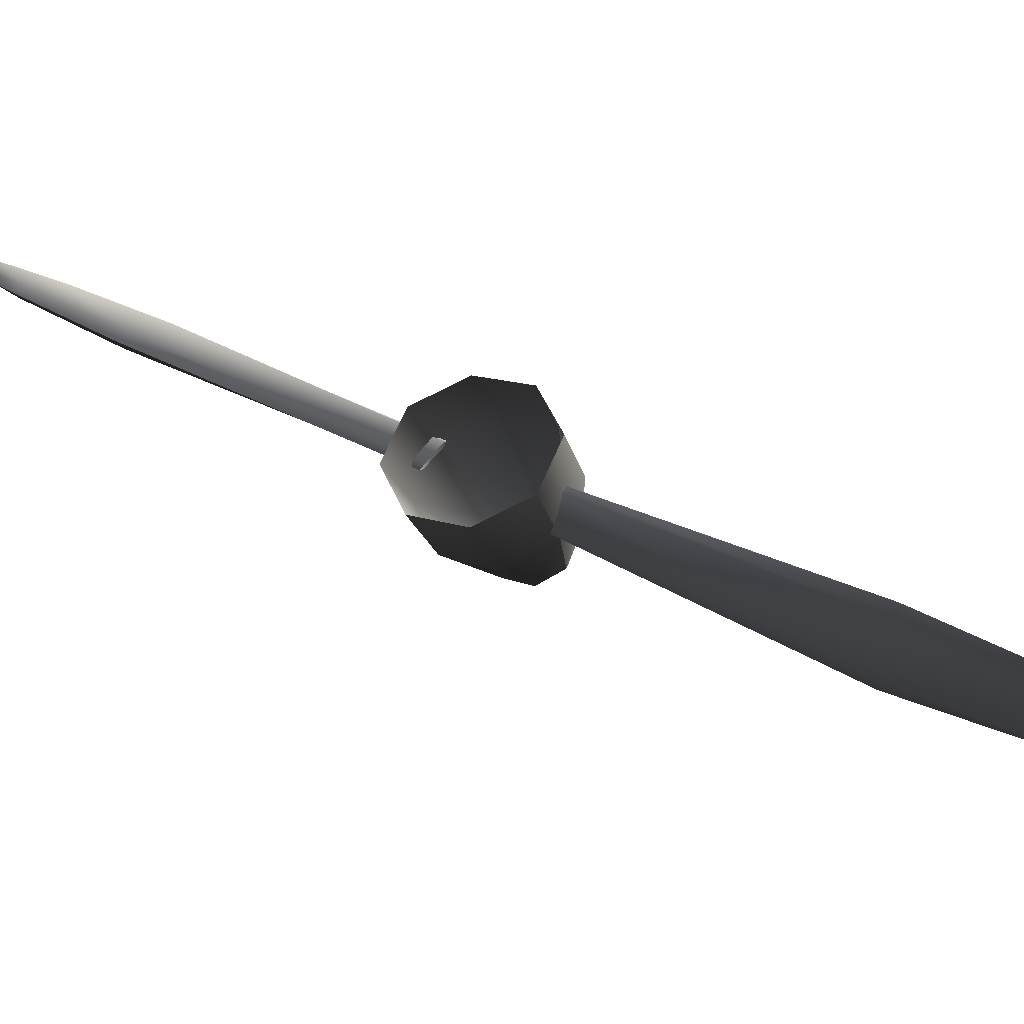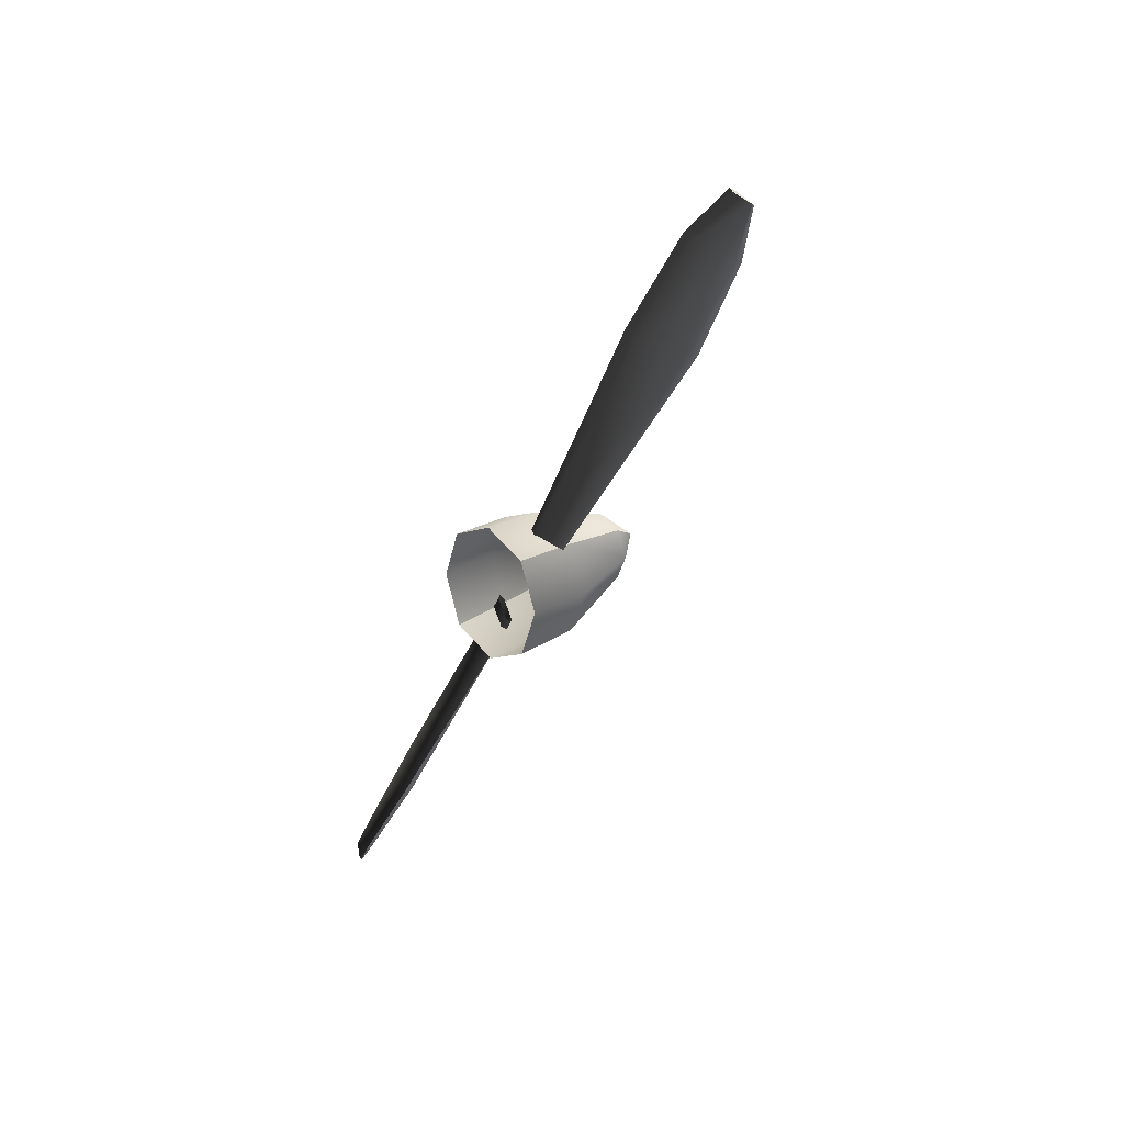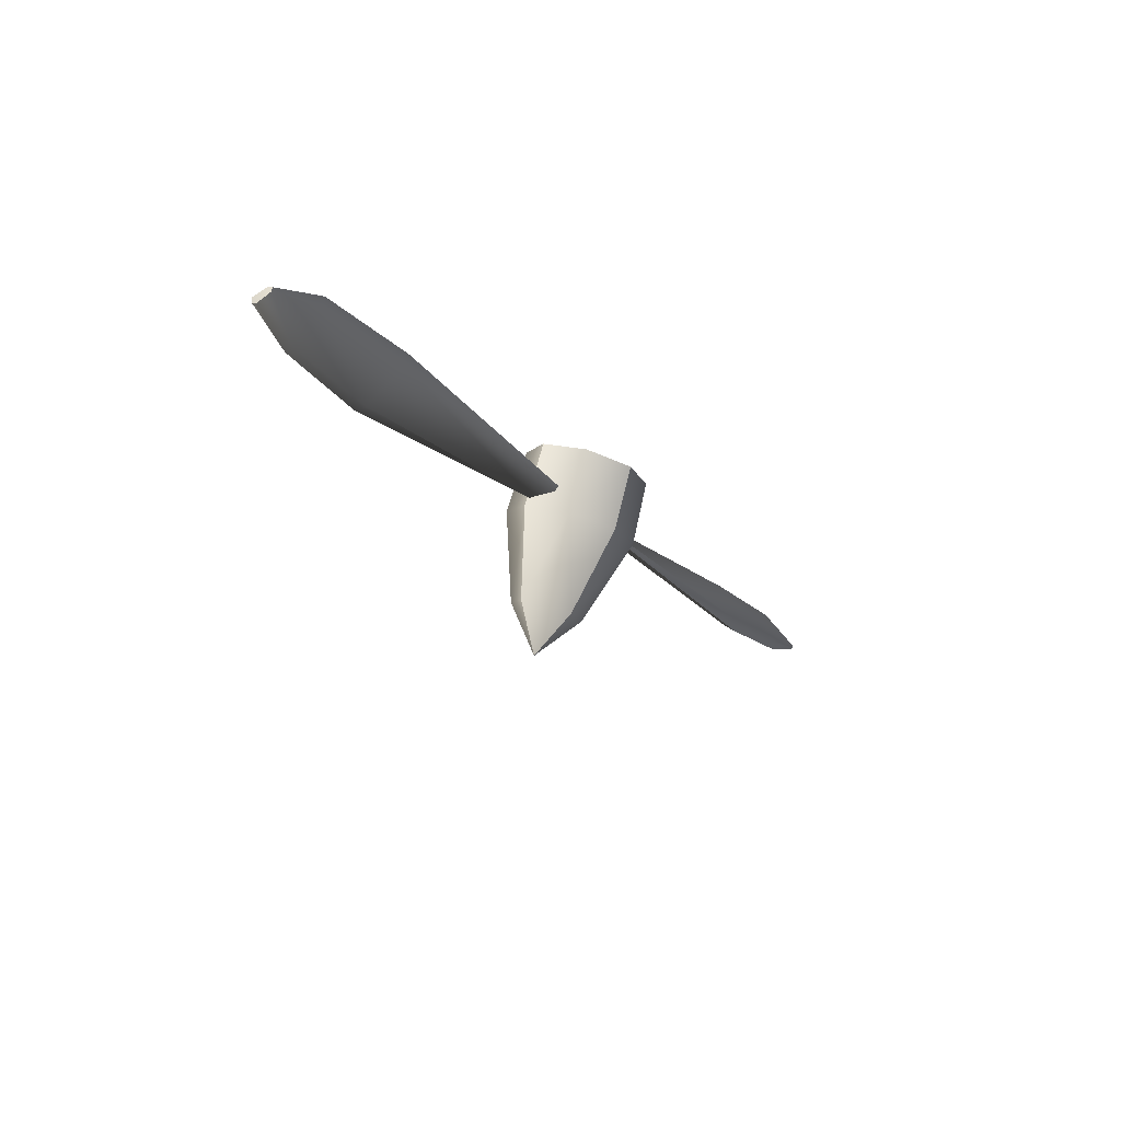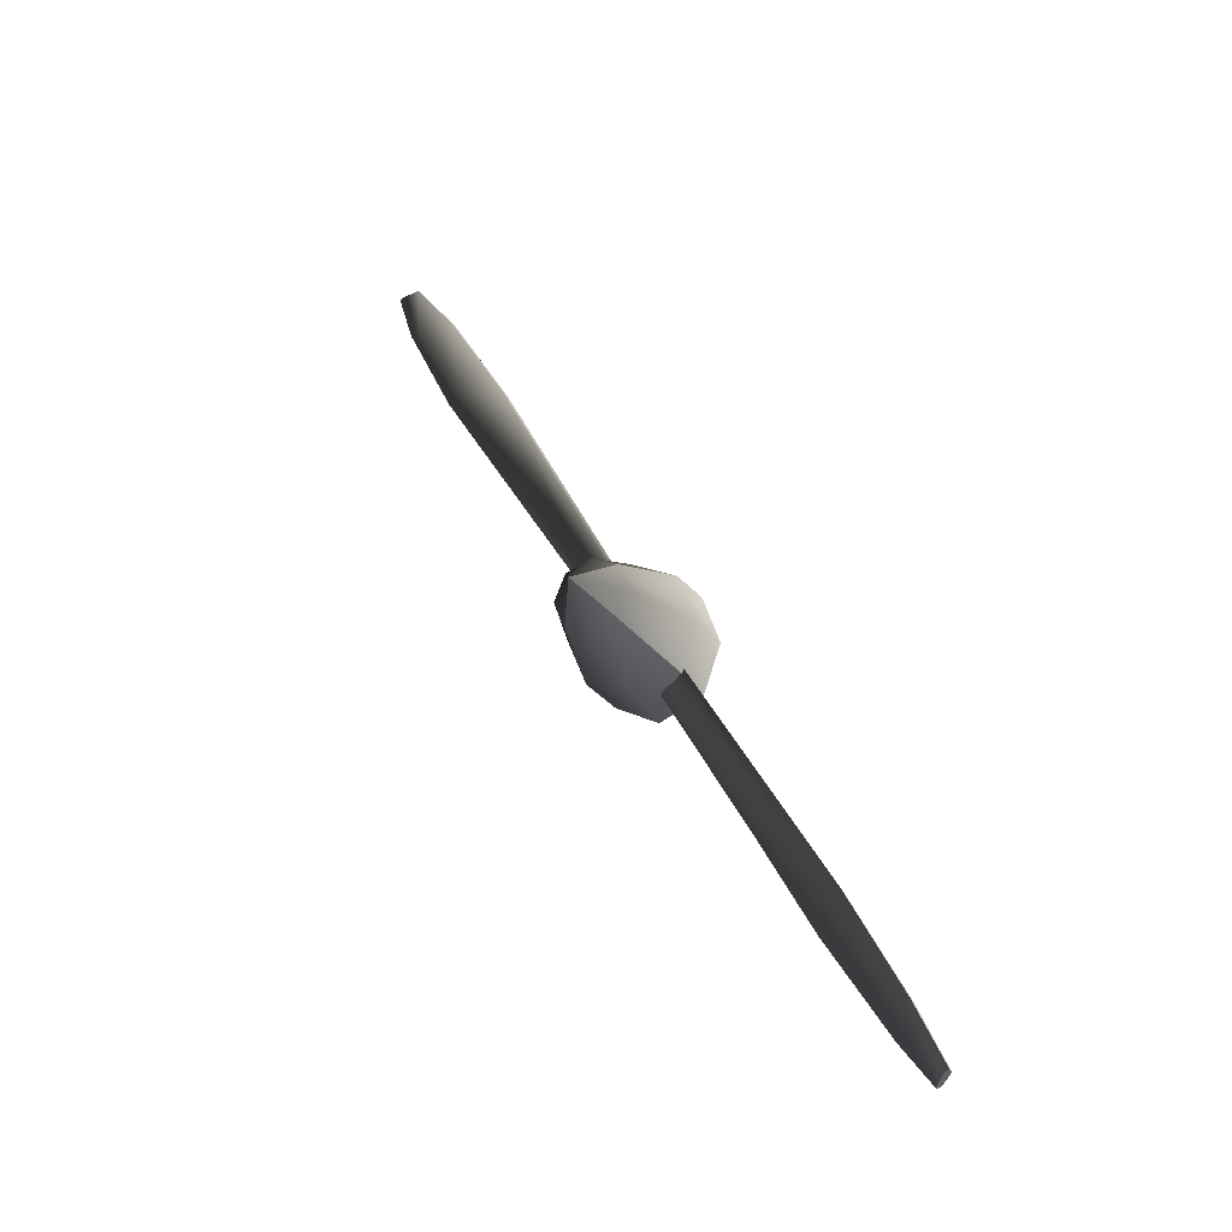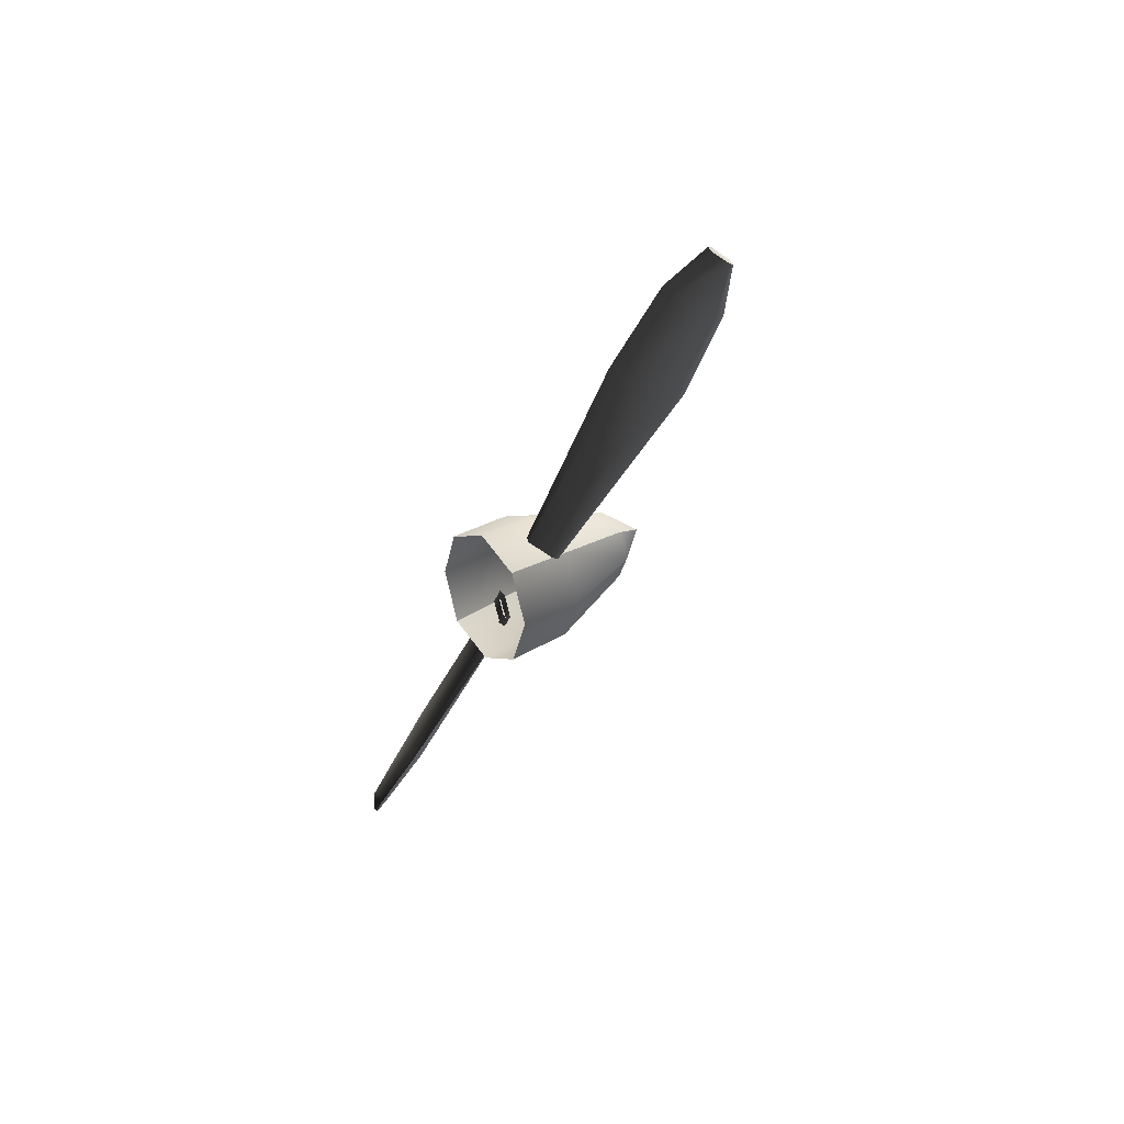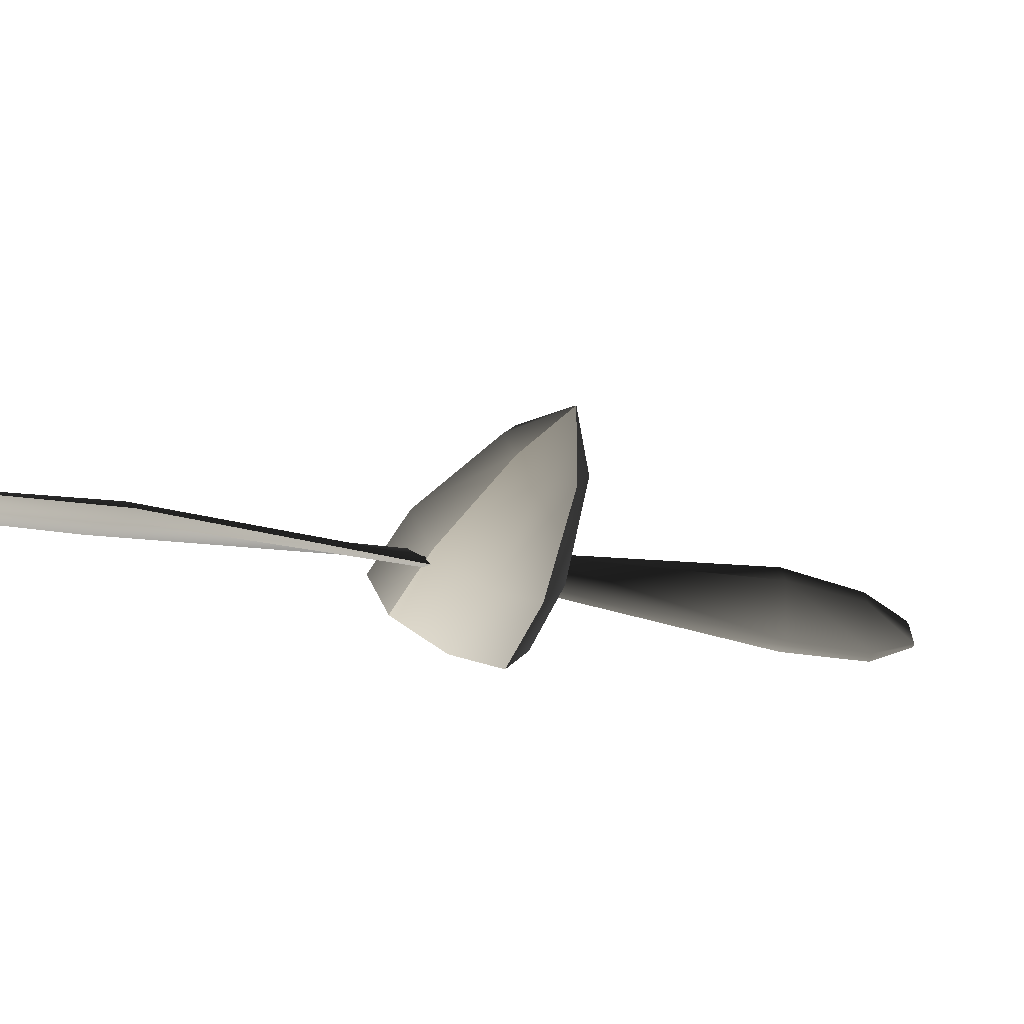
<metadata>
{"format":"obj","ext":"obj","renderer":"f3d","projection":"perspective","resolution":1024,"background":"white","views":[{"elev":-28.0,"azim":-71.8,"up":"+Z"},{"elev":24.5,"azim":-45.0,"up":"+Y"},{"elev":78.1,"azim":105.2,"up":"+Y"},{"elev":-21.9,"azim":114.5,"up":"+Y"},{"elev":31.3,"azim":-40.1,"up":"+Y"},{"elev":-62.9,"azim":61.8,"up":"+Z"}]}
</metadata>
<code>
v  -1.905 3.47 0.0259
v  -1.881 2.411 2.448
v  2.848 1.374 1.368
v  2.844 1.954 0.0241
v  -1.863 -0.0722 3.502
v  2.885 -0.0241 1.944
v  -1.846 -2.557 2.448
v  2.874 -1.372 1.368
v  -1.822 -3.614 0.0259
v  2.877 -1.952 0.0241
v  2.874 -1.372 -1.368
v  -1.846 -2.557 -2.45
v  2.885 -0.0241 -1.944
v  -1.863 -0.0722 -3.503
v  2.848 1.374 -1.368
v  -1.881 2.411 -2.45
v  -5.325 3.642 0.0241
v  -5.314 2.533 2.377
v  -5.275 -0.0704 3.337
v  -5.292 -2.718 2.377
v  -5.283 -3.827 0.0241
v  -5.292 -2.718 -2.377
v  -5.275 -0.0704 -3.337
v  -5.314 2.533 -2.377
v  5.325 0 -0
v  -3.107 -22.63 -14.62
v  -3.6 -23.1 -14
v  -4.214 -20.79 -12.36
v  -2.431 -19.59 -13.28
v  -4.433 -21.1 -11.93
v  -3.588 -23.25 -13.76
v  -3.961 -20.96 -11.88
v  -3.401 -23.18 -13.76
v  -2.178 -19.76 -12.85
v  -2.913 -22.66 -14.33
v  -1.961 -19.46 -13.23
v  -2.876 -22.52 -14.57
v  -4.148 -15.54 -9.003
v  -2.157 -14.51 -10.4
v  -4.361 -15.89 -8.475
v  -3.739 -15.84 -8.475
v  -1.704 -14.77 -9.867
v  -1.491 -14.41 -10.44
v  -3.246 -2.507 -0.9832
v  -2.713 -1.937 -2.089
v  -3.127 -2.787 -0.7425
v  -2.841 -2.764 -0.9351
v  -2.311 -2.146 -2.041
v  -2.426 -1.913 -2.279
v  -3.107 22.63 14.62
v  -3.6 23.1 14
v  -4.214 20.79 12.37
v  -2.431 19.59 13.28
v  -4.433 21.1 11.93
v  -3.588 23.25 13.76
v  -3.961 20.96 11.88
v  -3.401 23.18 13.76
v  -2.178 19.76 12.85
v  -2.913 22.66 14.33
v  -1.961 19.46 13.23
v  -2.876 22.52 14.57
v  -4.148 15.54 9.003
v  -2.157 14.51 10.4
v  -4.361 15.89 8.475
v  -3.739 15.84 8.475
v  -1.704 14.77 9.867
v  -1.491 14.41 10.44
v  -3.246 2.509 0.9851
v  -2.713 1.937 2.089
v  -3.127 2.789 0.7444
v  -2.841 2.764 0.937
v  -2.311 2.146 2.041
v  -2.426 1.915 2.281
o Object001
g Object001
f 1 2 3
f 1 3 4
f 2 5 6
f 2 6 3
f 5 7 8
f 5 8 6
f 7 9 10
f 7 10 8
f 11 10 9
f 11 9 12
f 13 11 12
f 13 12 14
f 15 13 14
f 15 14 16
f 15 16 1
f 15 1 4
f 2 1 17
f 2 17 18
f 5 2 18
f 5 18 19
f 7 5 19
f 7 19 20
f 9 7 20
f 9 20 21
f 21 22 12
f 21 12 9
f 22 23 14
f 22 14 12
f 23 24 16
f 23 16 14
f 1 16 24
f 1 24 17
f 4 3 25
f 3 6 25
f 6 8 25
f 8 10 25
f 10 11 25
f 11 13 25
f 13 15 25
f 15 4 25
f 26 27 28
f 26 28 29
f 30 28 27
f 30 27 31
f 32 30 31
f 32 31 33
f 34 32 33
f 34 33 35
f 36 34 35
f 36 35 37
f 37 26 29
f 37 29 36
f 29 28 38
f 29 38 39
f 28 30 40
f 28 40 38
f 30 32 41
f 30 41 40
f 42 41 32
f 42 32 34
f 34 36 43
f 34 43 42
f 36 29 39
f 36 39 43
f 44 45 39
f 44 39 38
f 38 40 46
f 38 46 44
f 47 46 40
f 47 40 41
f 41 42 48
f 41 48 47
f 49 48 42
f 49 42 43
f 43 39 45
f 43 45 49
f 35 33 27
f 35 27 26
f 37 35 26
f 31 27 33
f 50 51 52
f 50 52 53
f 54 52 51
f 54 51 55
f 56 54 55
f 56 55 57
f 58 56 57
f 58 57 59
f 60 58 59
f 60 59 61
f 61 50 53
f 61 53 60
f 53 52 62
f 53 62 63
f 52 54 64
f 52 64 62
f 54 56 65
f 54 65 64
f 66 65 56
f 66 56 58
f 58 60 67
f 58 67 66
f 60 53 63
f 60 63 67
f 68 69 63
f 68 63 62
f 62 64 70
f 62 70 68
f 71 70 64
f 71 64 65
f 65 66 72
f 65 72 71
f 73 72 66
f 73 66 67
f 67 63 69
f 67 69 73
f 59 57 51
f 59 51 50
f 61 59 50
f 55 51 57

</code>
